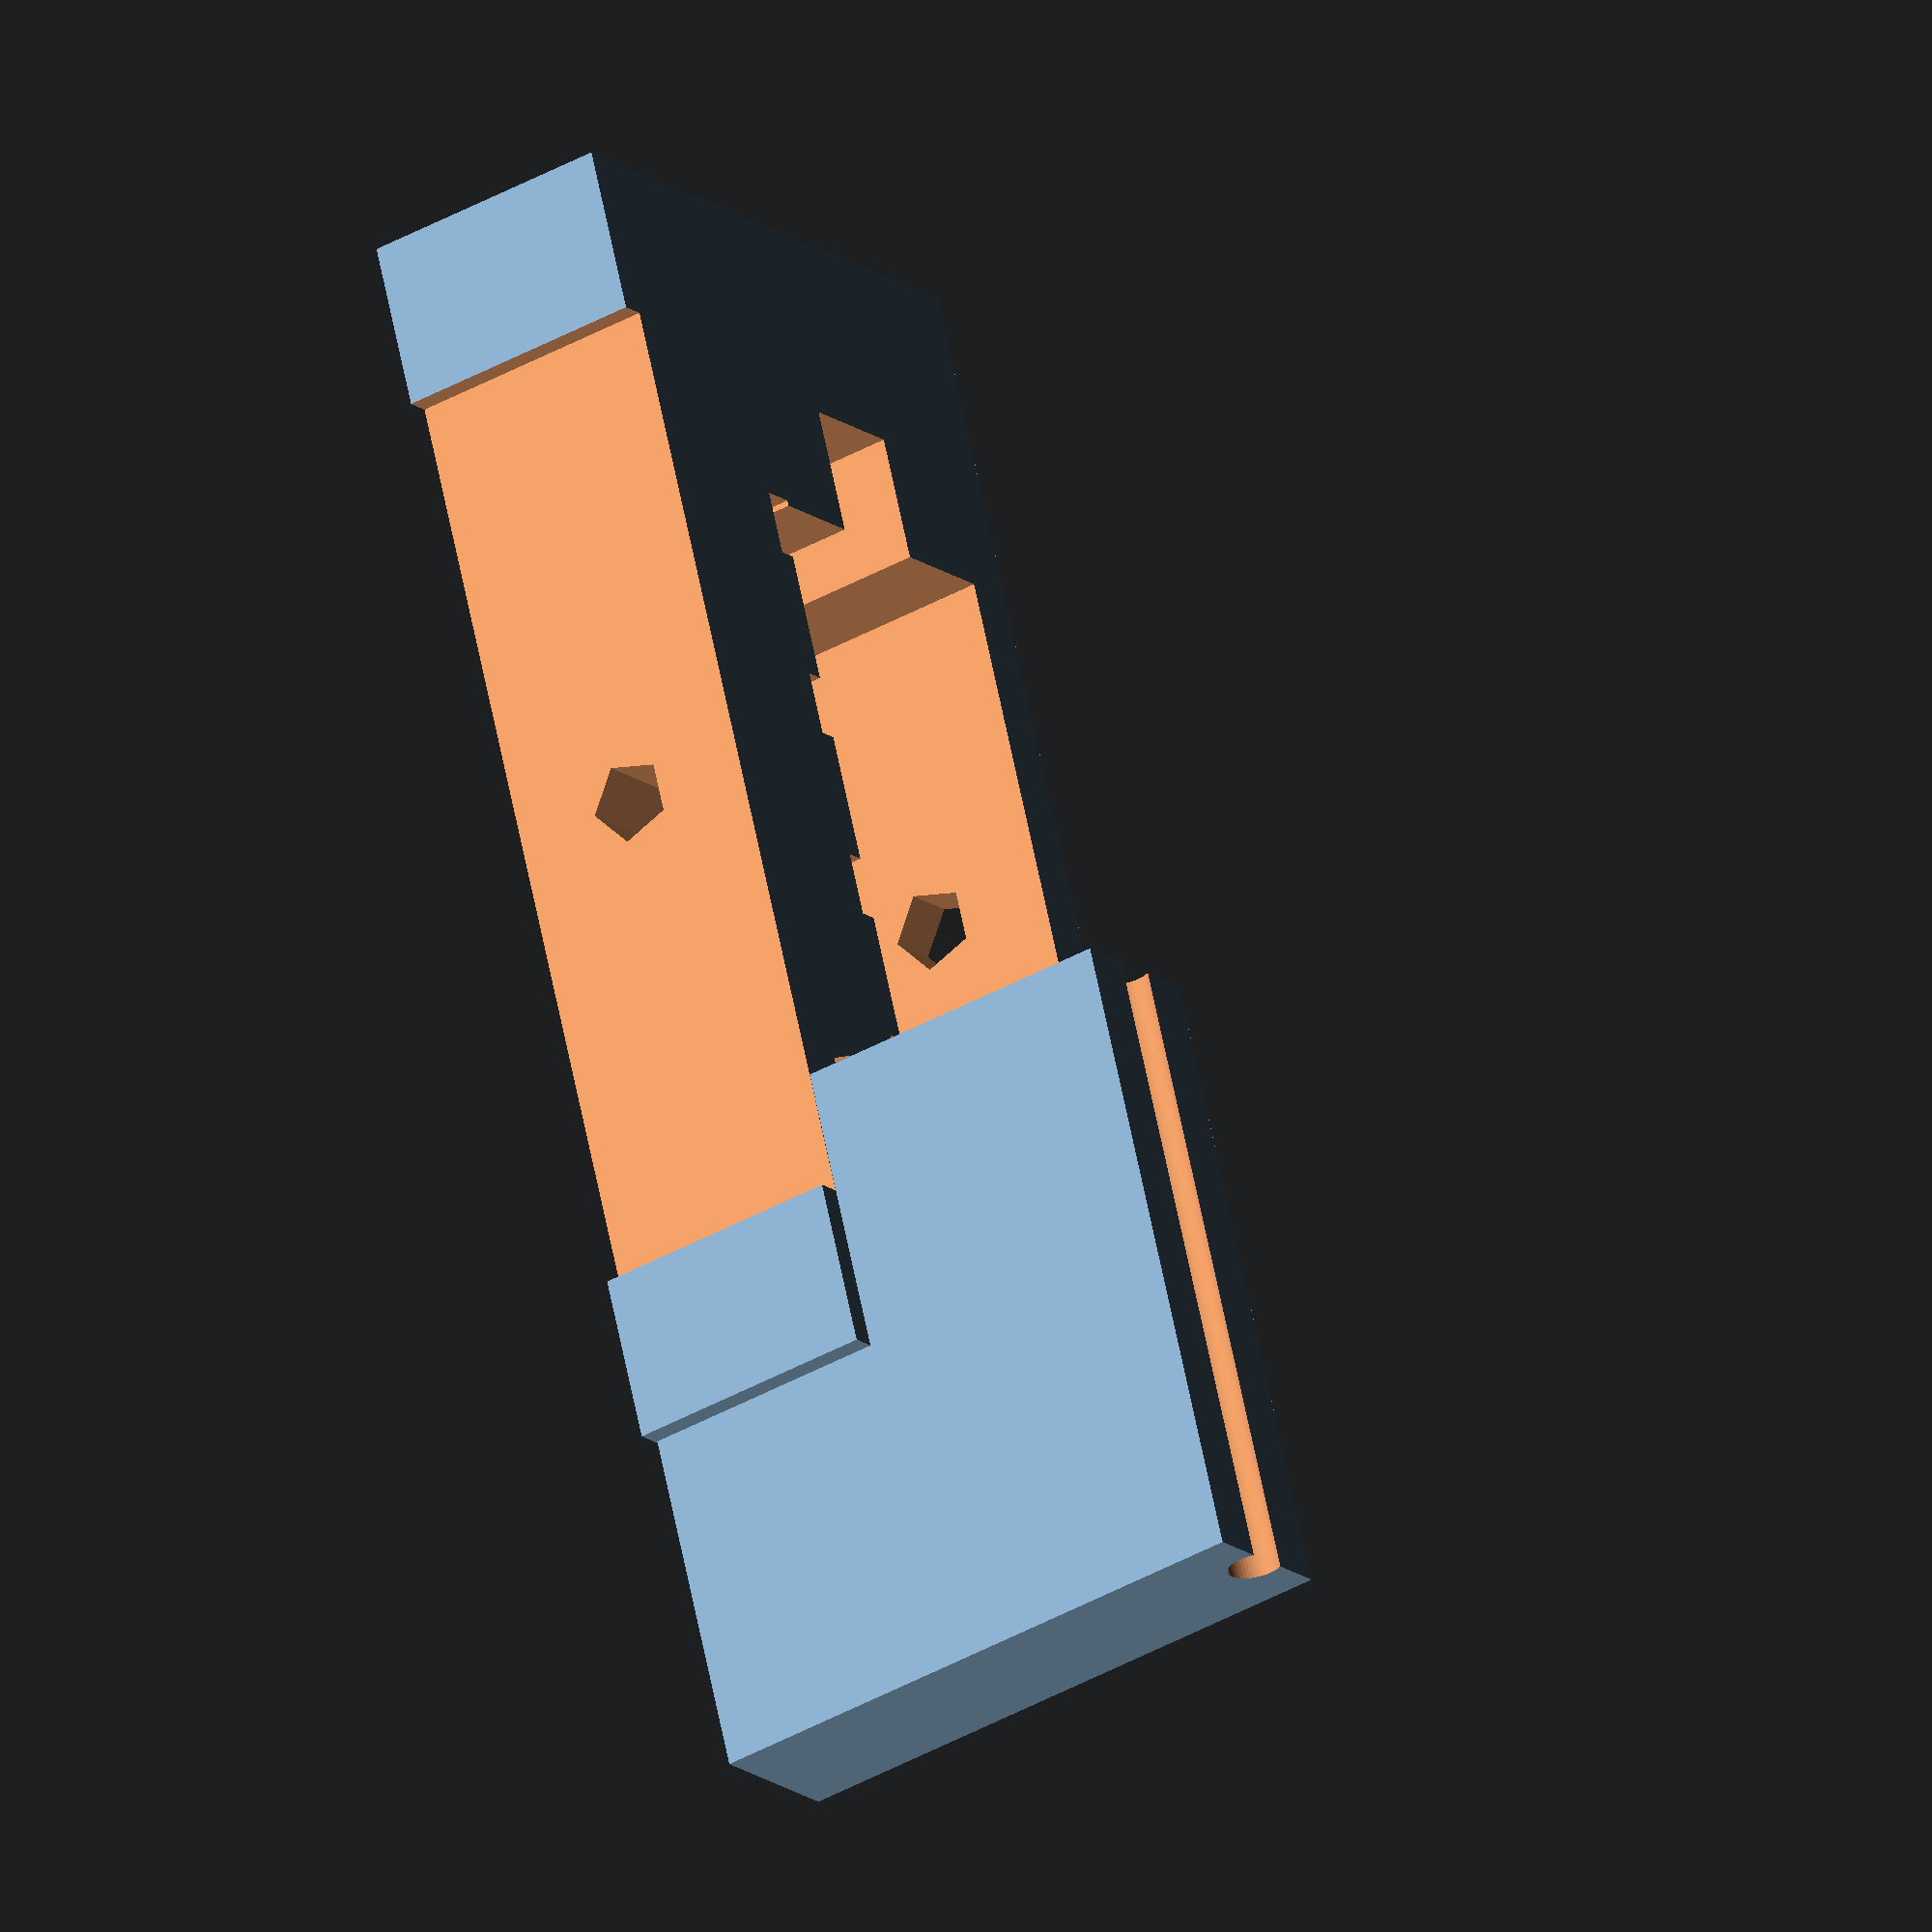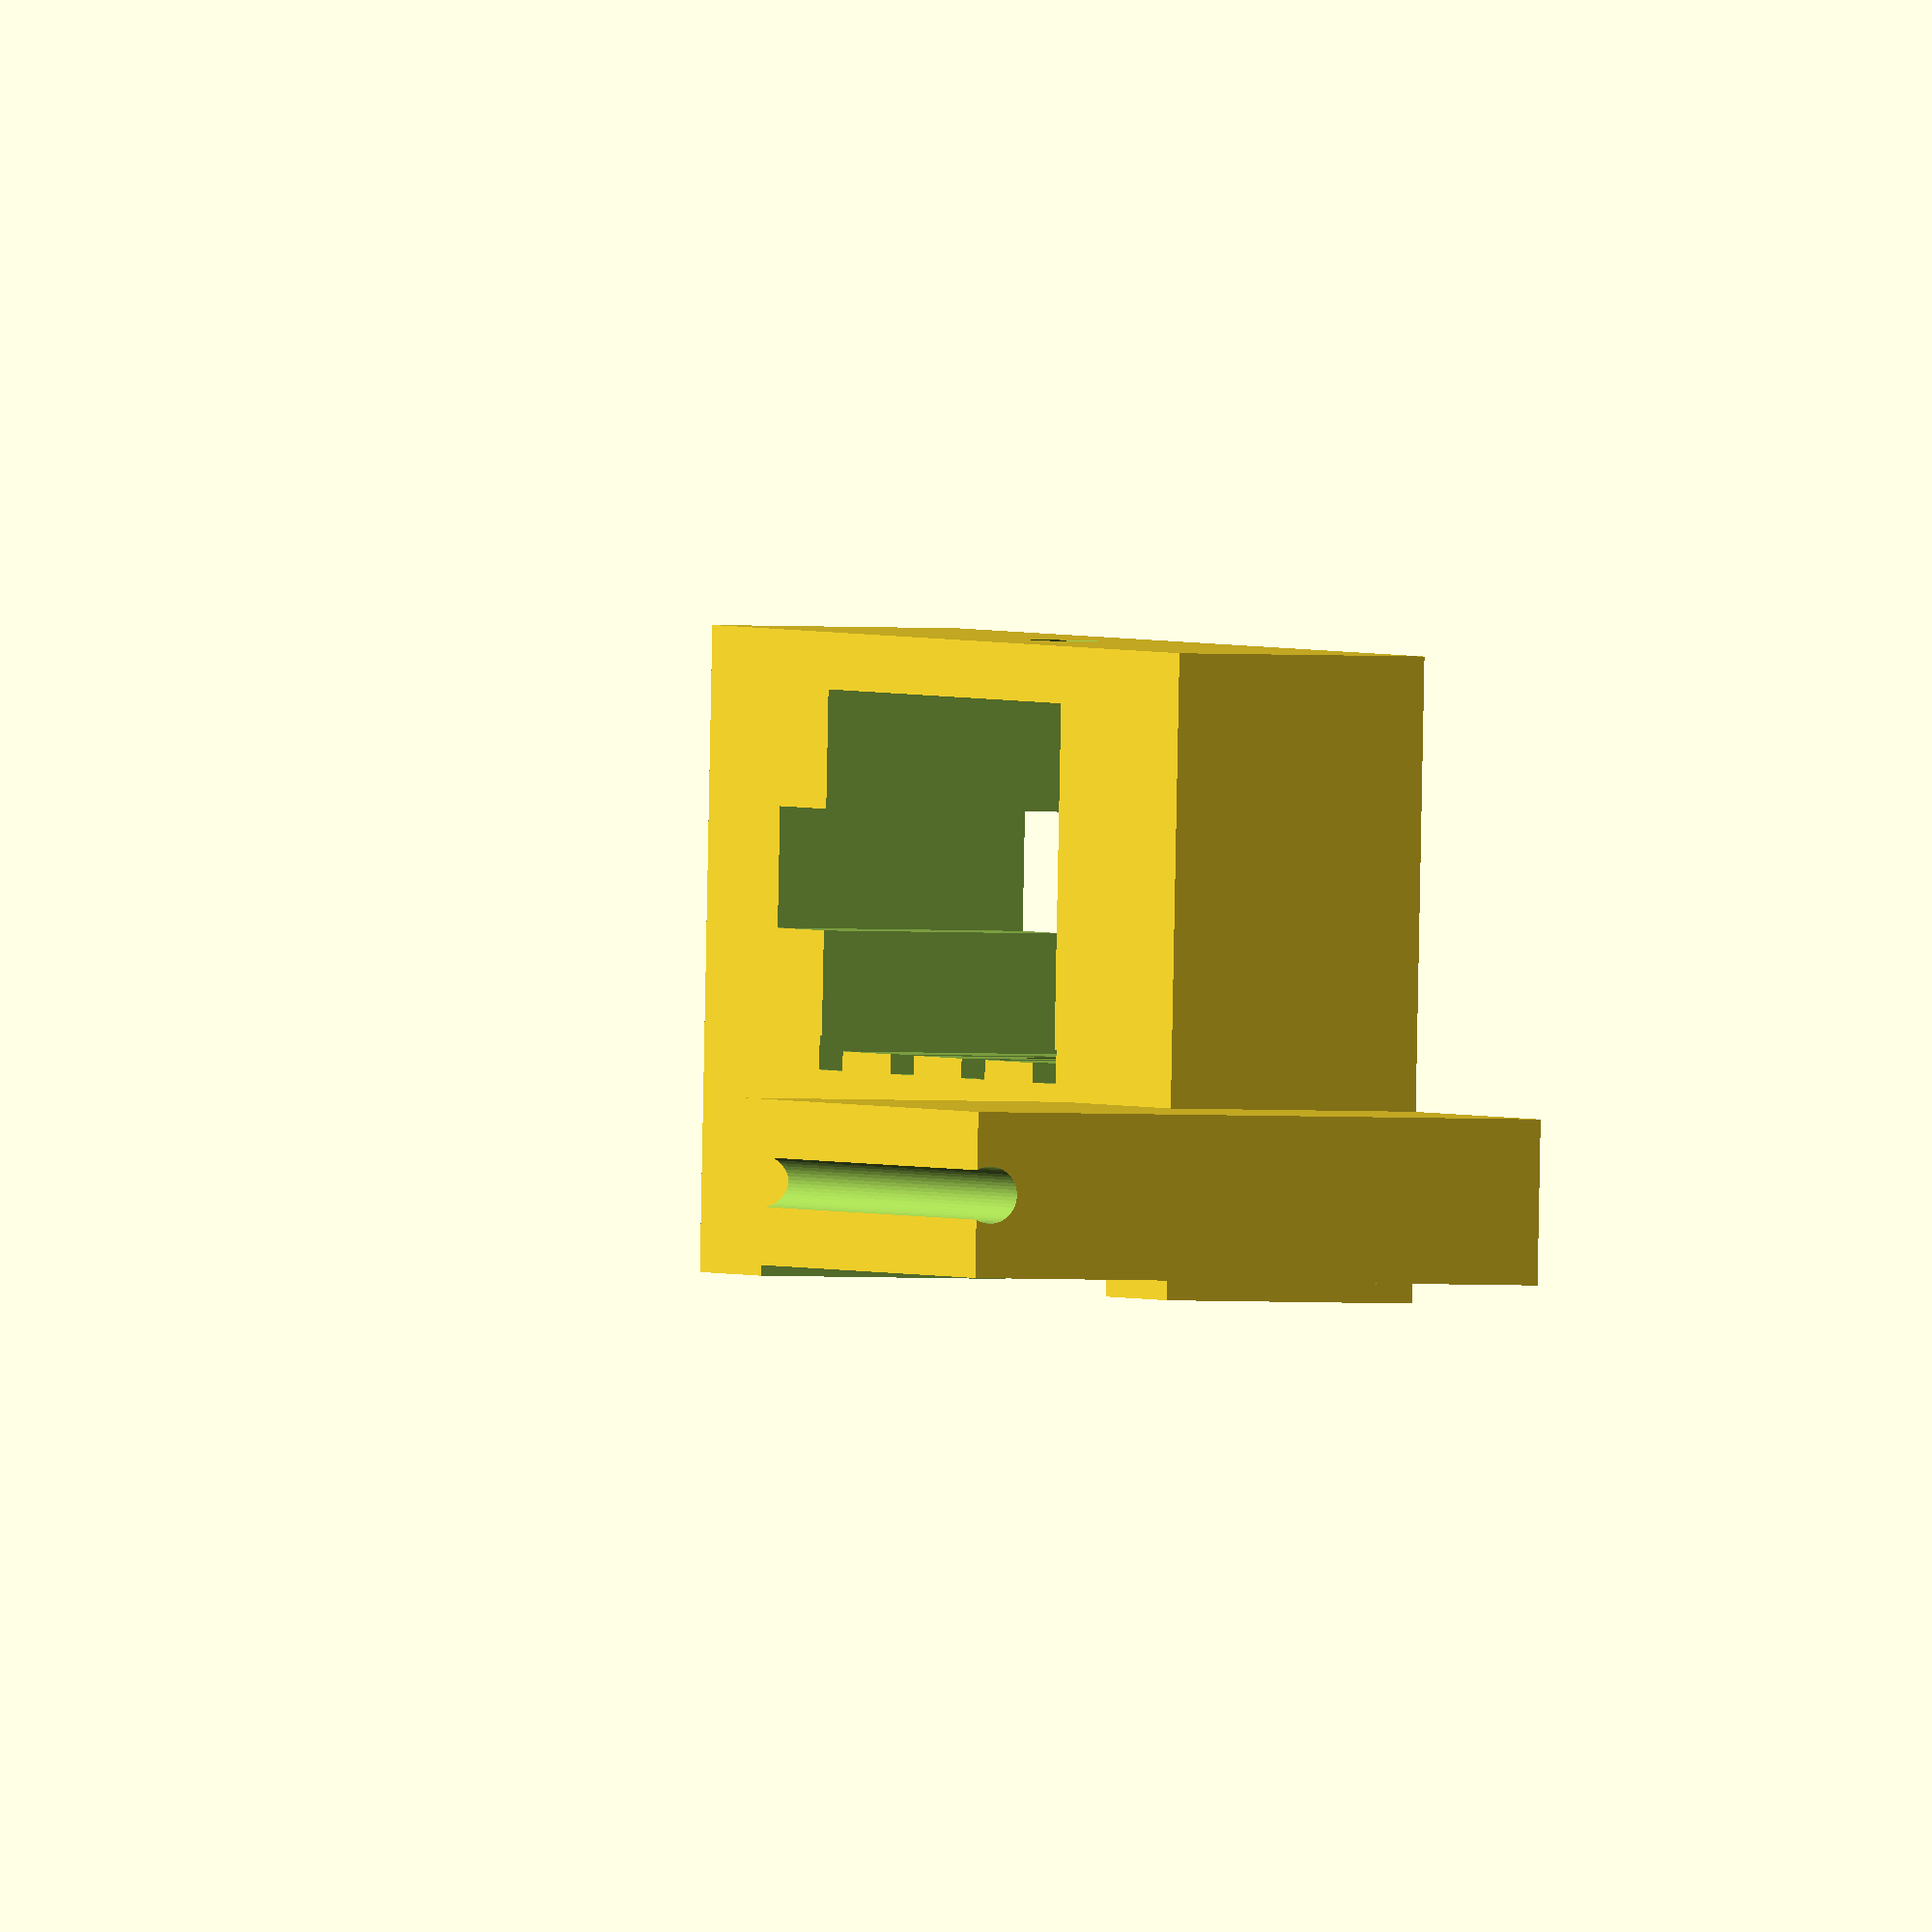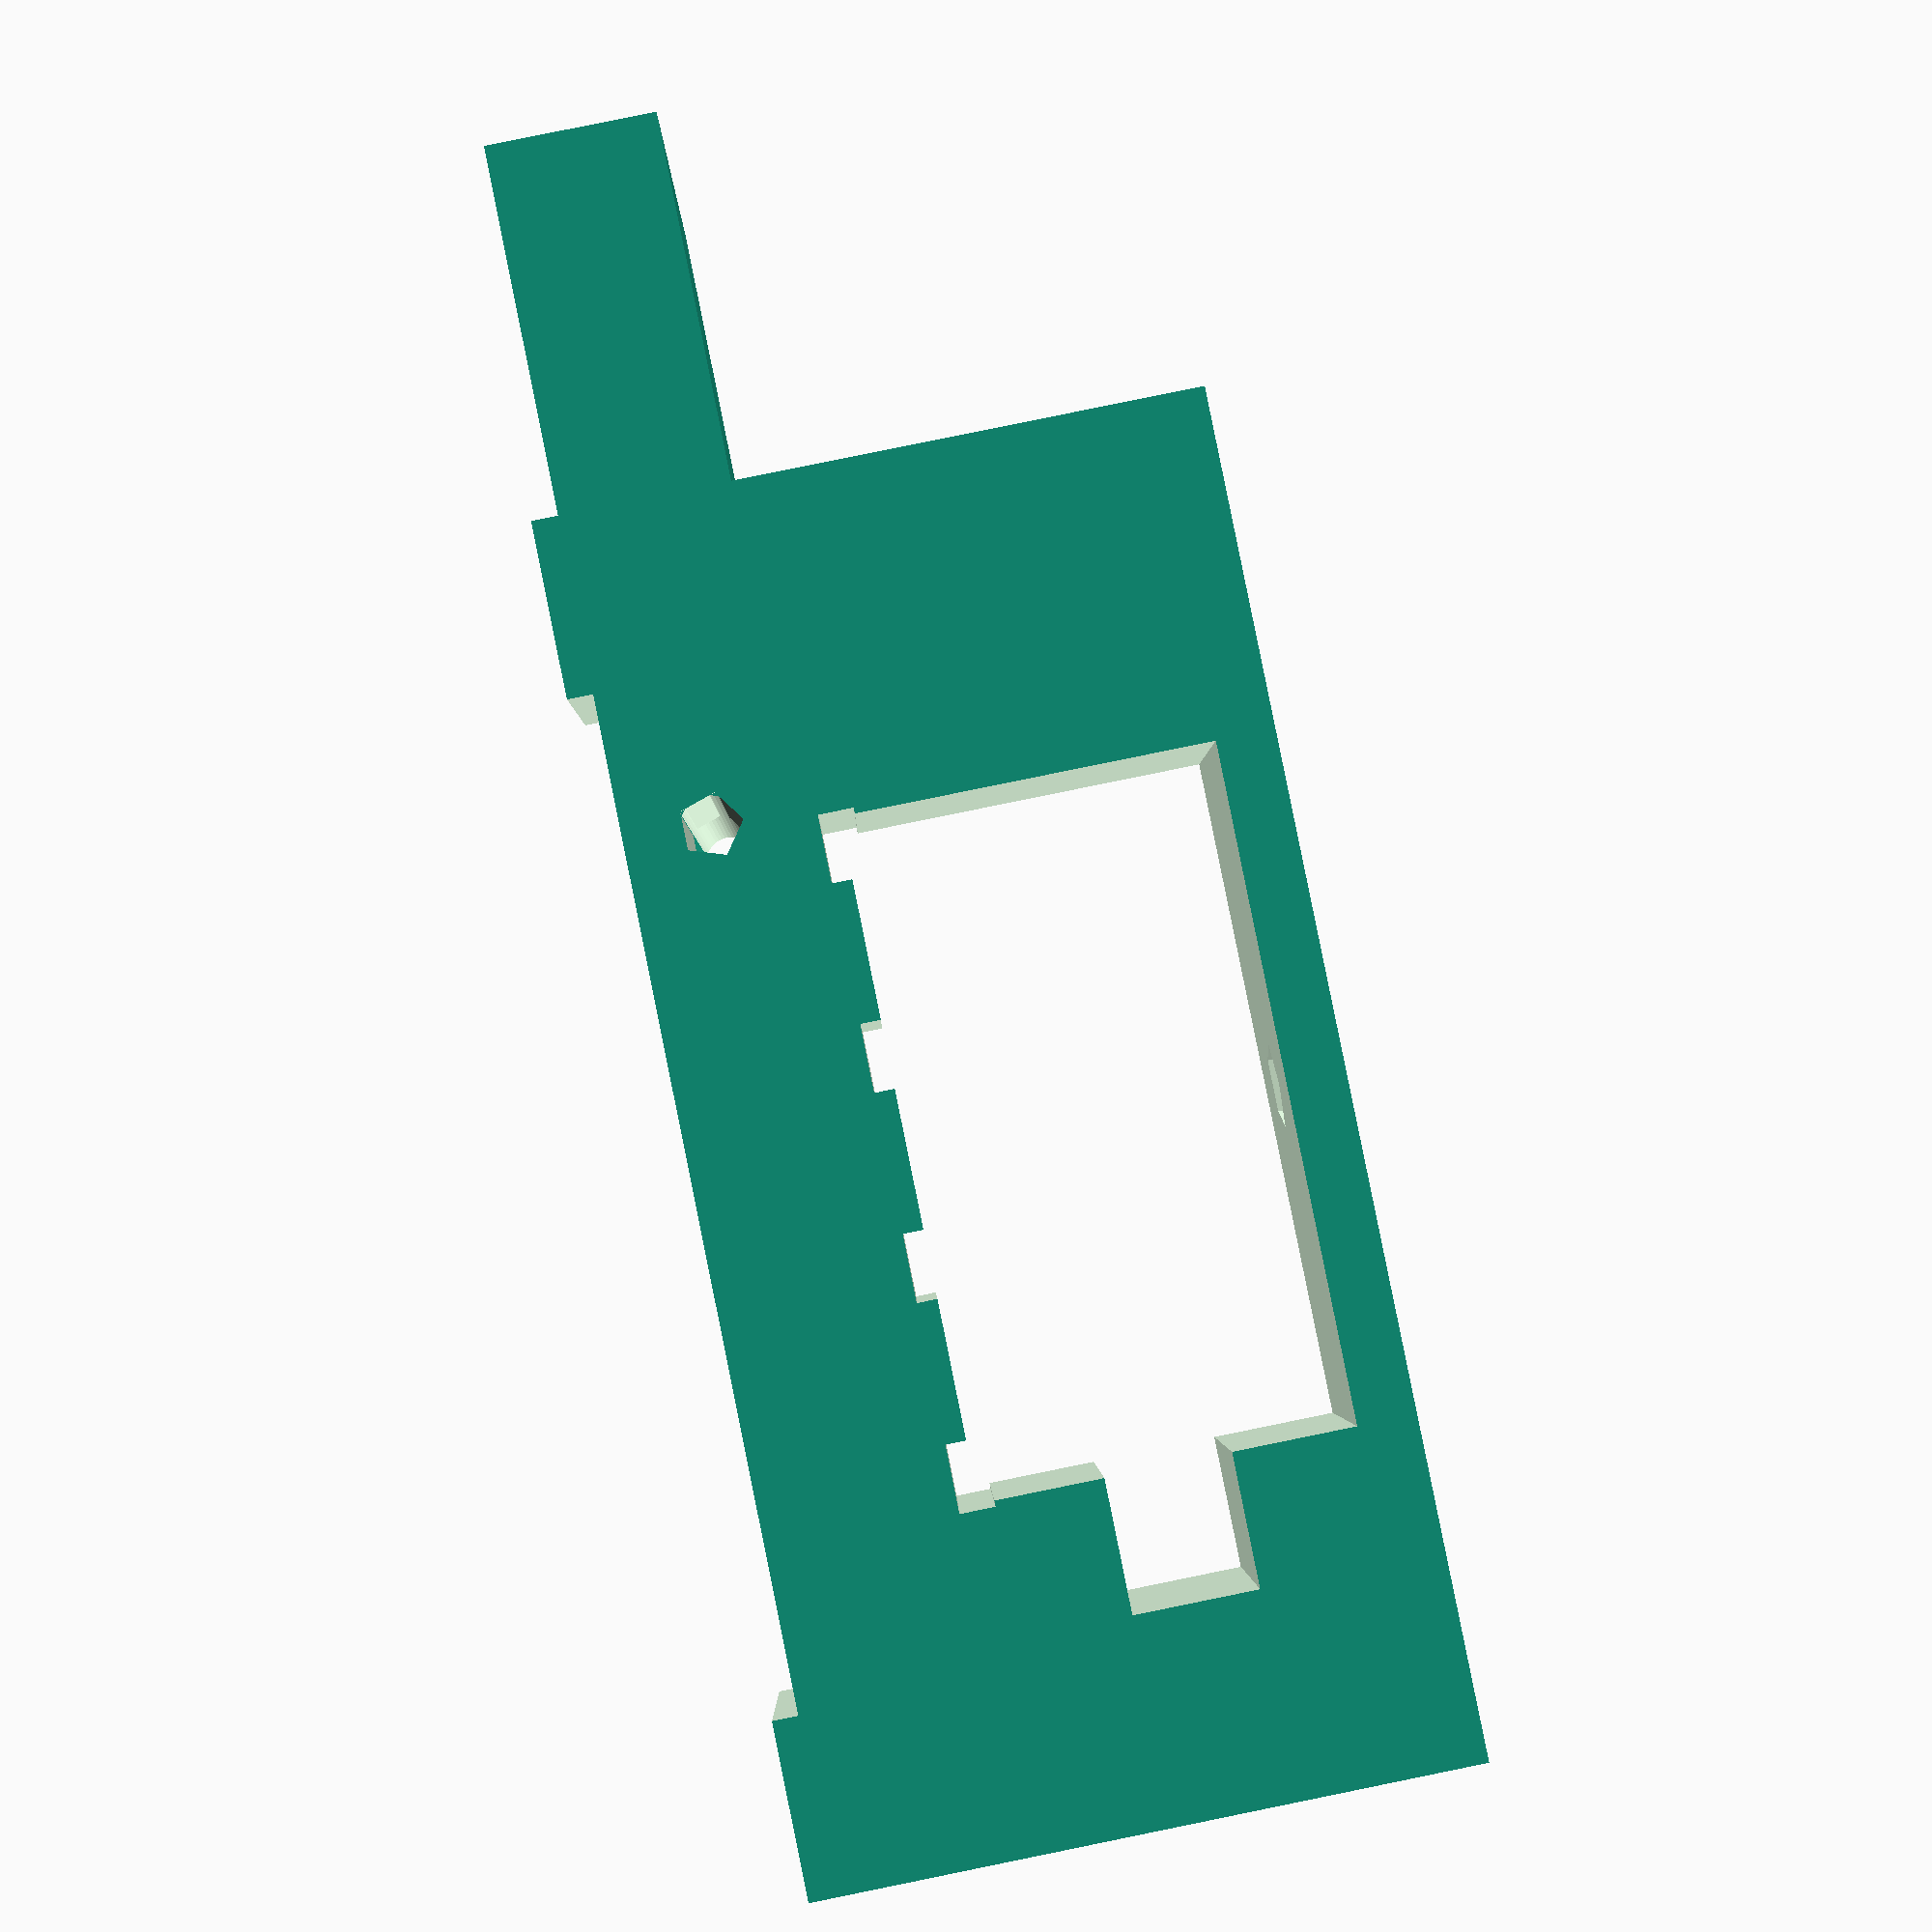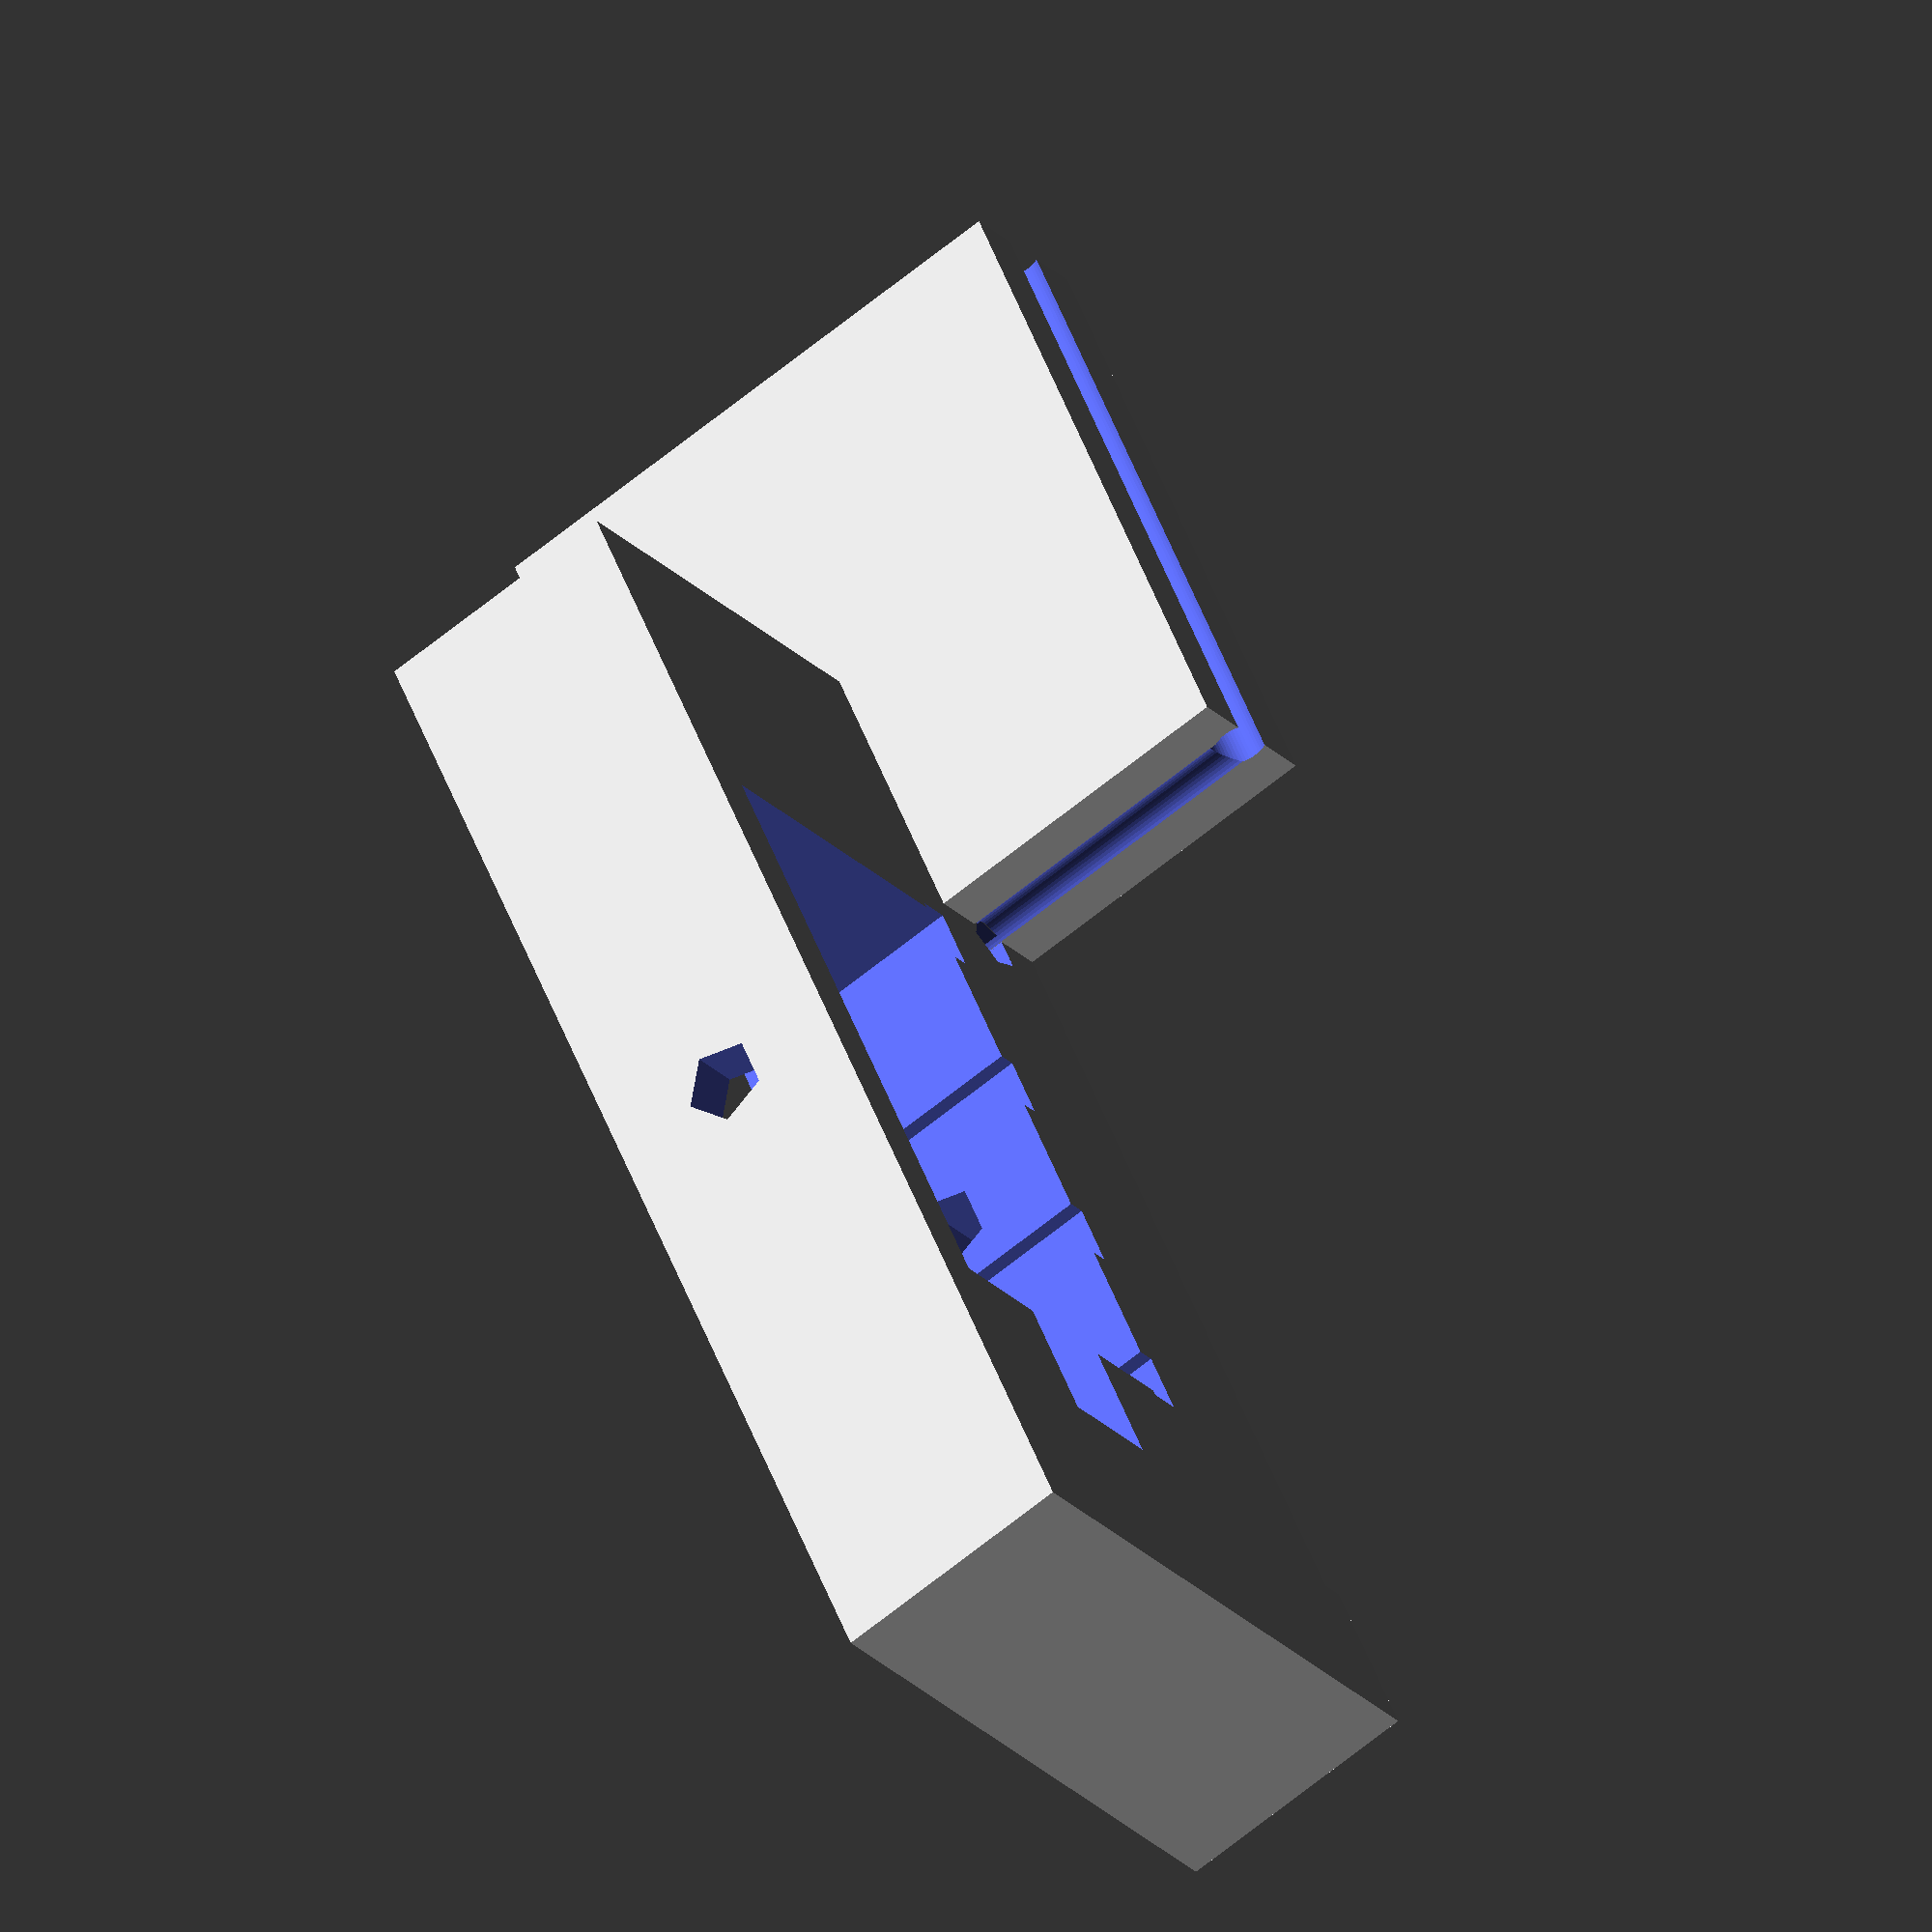
<openscad>
;//numbers are in mm

servoHornLength = 34; //adjust if you have different horn size

hornStrapWidth = 1.2; // adjust if zip ties don't fit
hornStrapDepth = 2.3; //adjust if zip ties groves need to be deeper

coatHangerDiameter = 2;
coatHangerChannel = coatHangerDiameter;
coatHangerHole = coatHangerChannel +.2;

sg90Margin = .1;
sg90StickerAdjustment = .2;
sg90Width = 12.3 + sg90Margin + sg90StickerAdjustment;
sg90Depth = 22.8 + sg90Margin;
sg90Height = 26.5; //must be greater that base_h

sg90ScrewTabDepth = 4.45;

sg90CavityBack = -sg90Width/2;
sg90CavityBackZip = sg90CavityBack - hornStrapWidth;

sg90screwHoleOffest = 1;
sg90screwHoleRadius = .5;

armMountWidth = 7;
armMountHeight = 20;

//main block
base_h = 9.15;  //height
base_w = sg90Width + 10; // width
base_d = 46; //depth
main_bottom = base_h*1.5;

//servo horn set screw
setScrewHoleHeight = 150;
setScrewHoleRadius = 1.5;

servoCavityX = (base_w - sg90Width - 7);
servoCavityY = 0;

module main_body(){
   cube([base_w,base_d,base_h],center=true);
    }
    
module SG90ServoCavity(){
    //place to mount sg90 servo
    translate([servoCavityX,servoCavityY,0]) cube([sg90Width,sg90Depth,sg90Height],true);
    }
    
 module SG90ServoMountingHole(){
     translate([base_w/2 - sg90Width /2,sg90Depth/2 + sg90screwHoleOffest,0]) cylinder(h= base_h + 1 ,r= sg90screwHoleRadius,center=true);
    }
    
module servo_horn_screw_access(){
    //hole for servo horn screw so you can quickly swap out broken servo on competition day
    rotate([0,90,0]) translate([0,0,-(base_w/1.99)]) cylinder(h= setScrewHoleHeight,r= setScrewHoleRadius);
    }    
     
module ServoHornZipTieChanels(){
     for(i=[-7.5, -2.5, 2.5, 7.5]){
         spacing = i * 1.4 ;
         translate([-(base_w * .15), -(spacing),0]) cube([hornStrapWidth, hornStrapDepth, base_h +.1],center=true);
    
    }
 }
 
 module ServoHornNotch(){
        translate([-(base_w/2),0,0]) cube([1.75,servoHornLength,base_h +.1],true);
     }
     
 module ArmMount(){{
        translate([sg90CavityBackZip,-24,6]){
            
            difference(){
                $fn=50;
                cube([armMountWidth - hornStrapWidth,
                      base_d/2,armMountHeight +1],true);
                
                //minkowski()
                //{
                  //cube([armMountWidth,base_d/2,armMountHeight],true);
                  //rotate([0,0,90])cylinder(r=4,h=4,true);
               // }
                
                coatHangerBottomOffset = 2.5;
                rotate([90,0,0]) translate([0,armMountHeight/2 ,- base_w  -10]) cylinder(h= base_d *2,d= coatHangerChannel);
            
                //translate([0,0,0]) cube([armMountWidth +.01,base_d *.1,armMountHeight +.01],true);
                //todo:math so at end of block
            translate([0,12,0])cylinder(h=22, d=coatHangerChannel, center=true);
           }}
       }
            
     }

     
module ServoCableHole(){
    //tod: make hole for cable
    sg90CableHoleWidth = 3.75 + .5;
    sg90CableHoleDepth = 4.75;
    translate([ servoCavityX , -sg90StickerAdjustment + sg90Depth/2 + sg90CableHoleDepth/2 ,0])
    cube([sg90CableHoleWidth, sg90CableHoleDepth,base_h + 1],true);
    }

difference (){
    main_body();
    servo_horn_screw_access();
    SG90ServoCavity();
    //SG90ServoMountingHole();
    //mirror([0,-base_d,0]) SG90ServoMountingHole();
    ServoHornZipTieChanels();
    ServoHornNotch();
    ServoCableHole();
    translate([sg90CavityBackZip, -24/2,0]) cylinder(h=base_h +1, d=coatHangerHole,center=true);
}

ArmMount();
   
</openscad>
<views>
elev=40.2 azim=339.4 roll=304.9 proj=o view=wireframe
elev=182.0 azim=93.1 roll=110.8 proj=o view=wireframe
elev=2.5 azim=191.5 roll=179.3 proj=p view=solid
elev=64.8 azim=147.0 roll=309.5 proj=o view=wireframe
</views>
